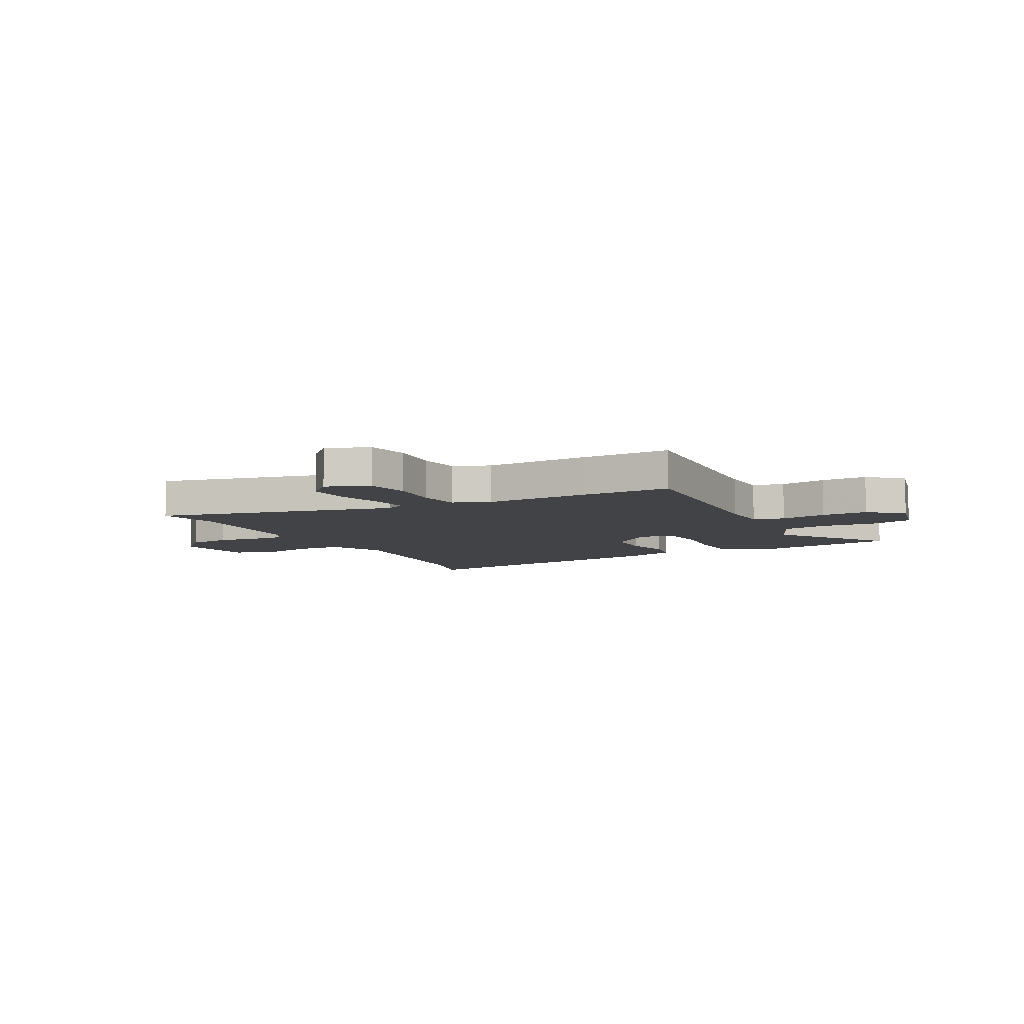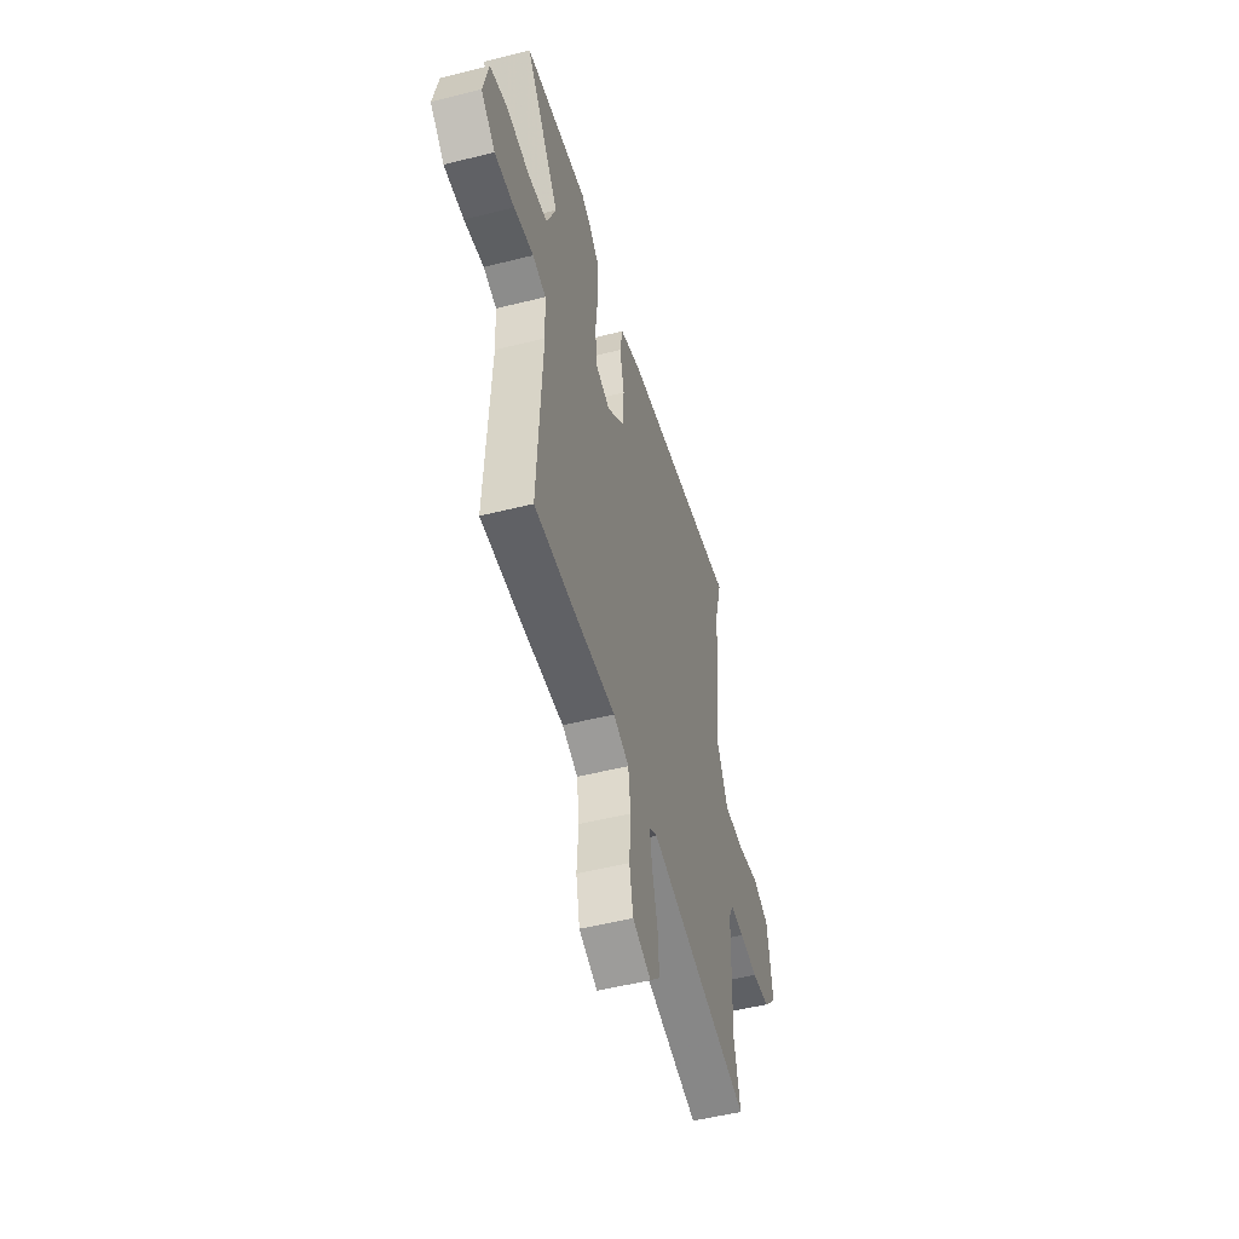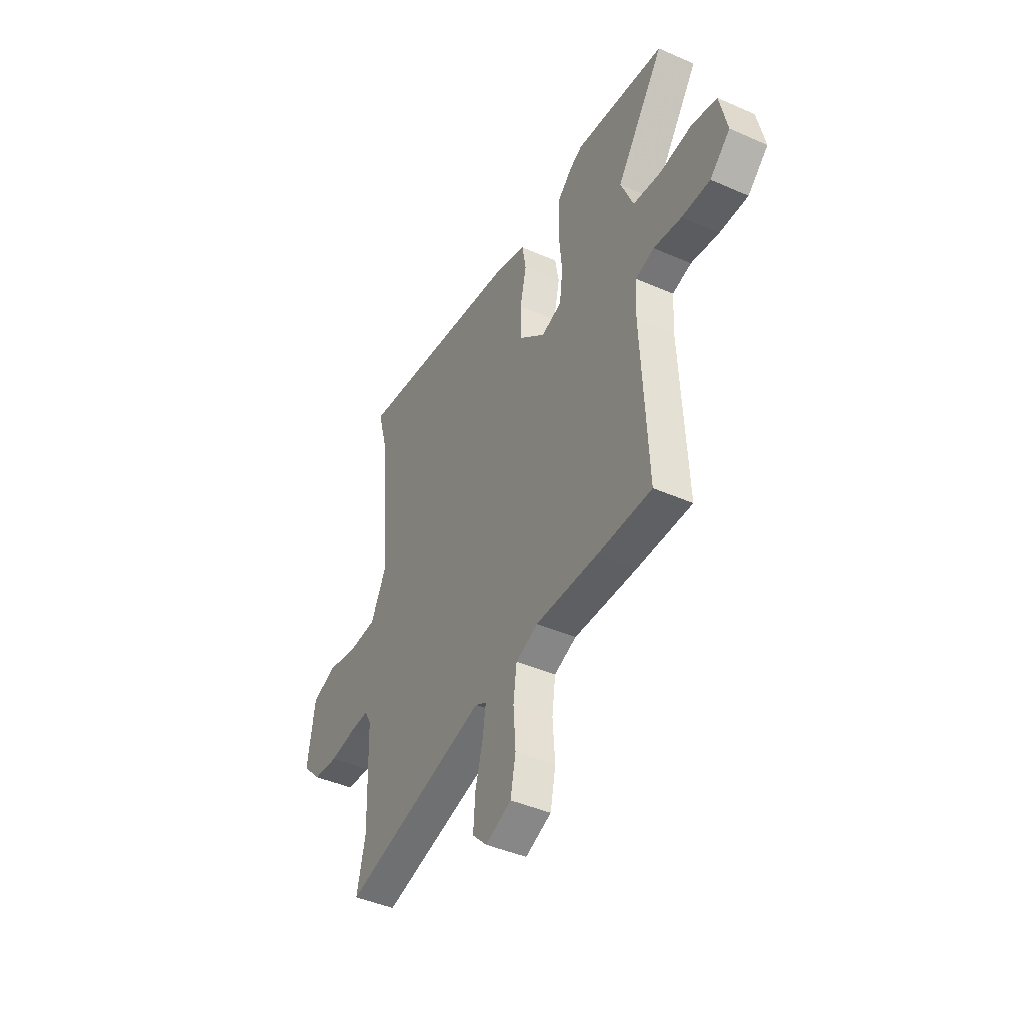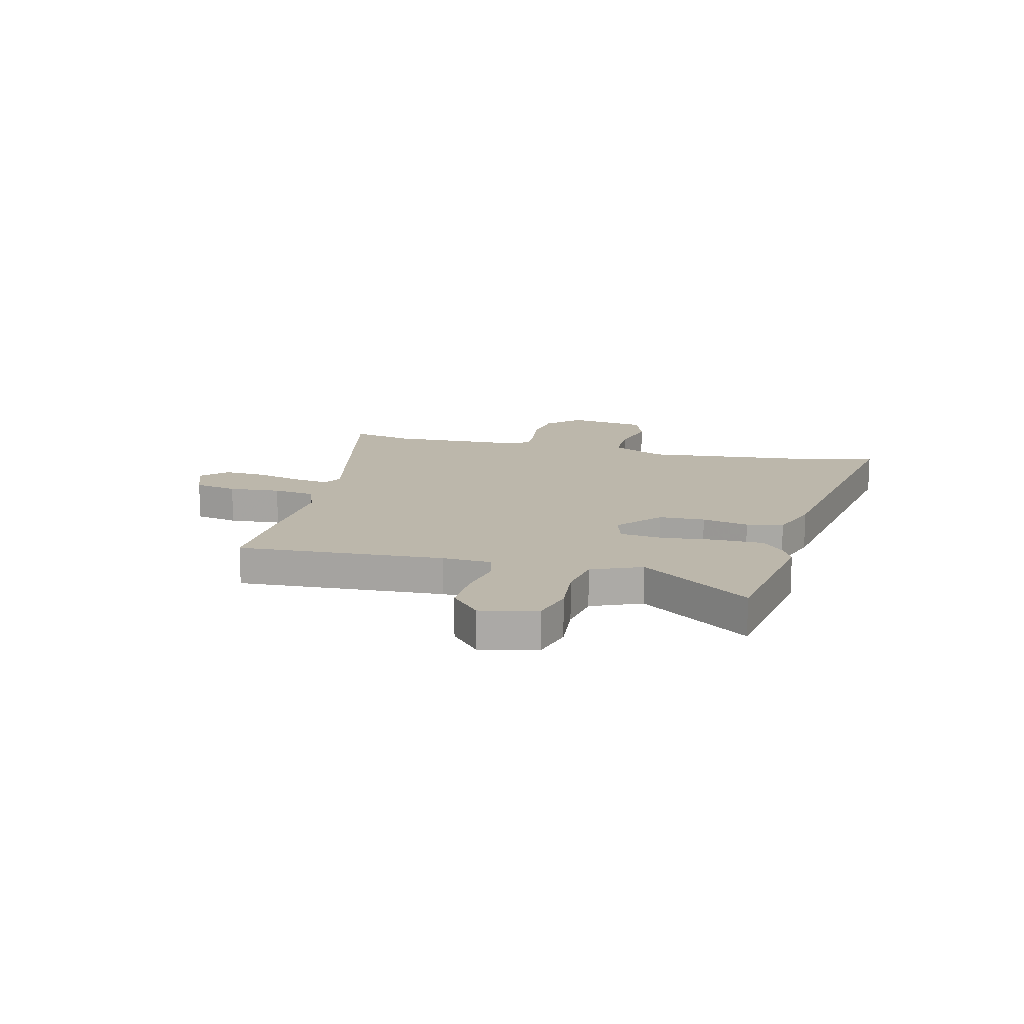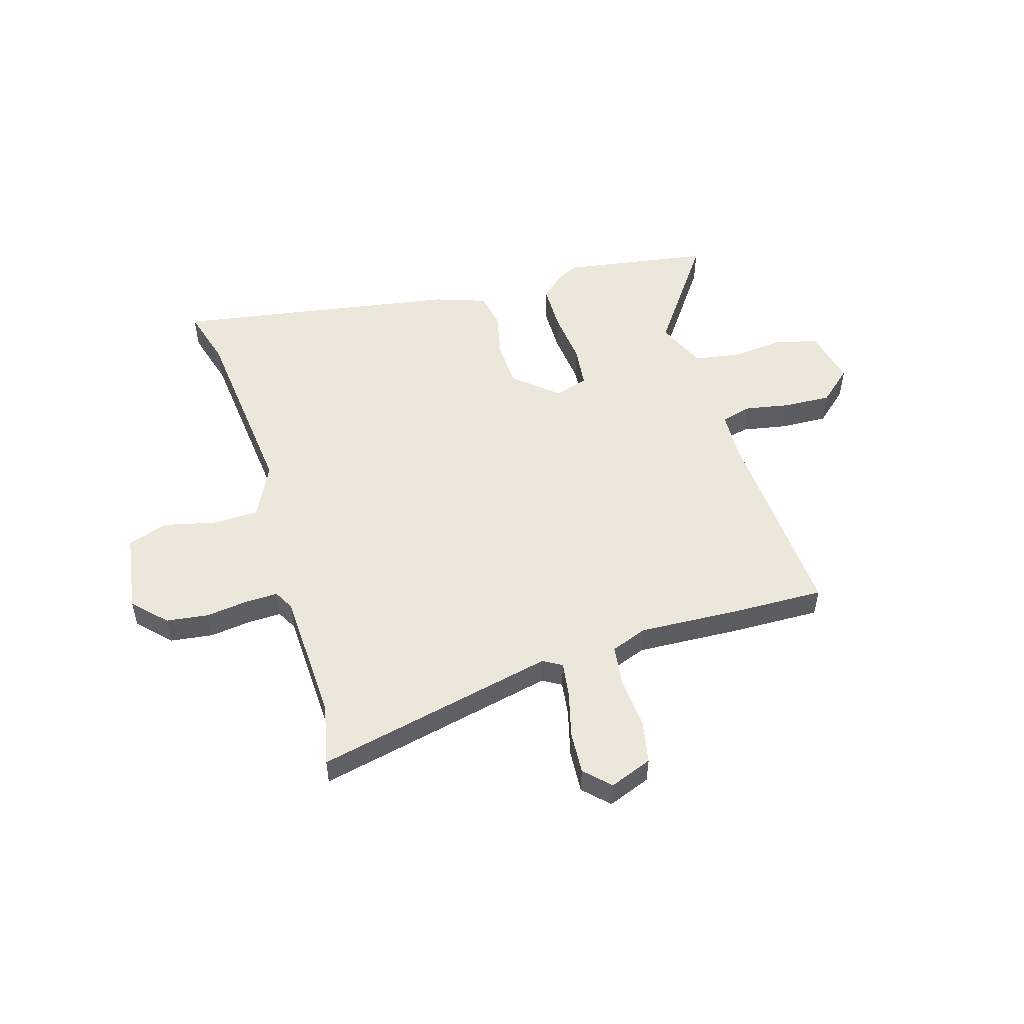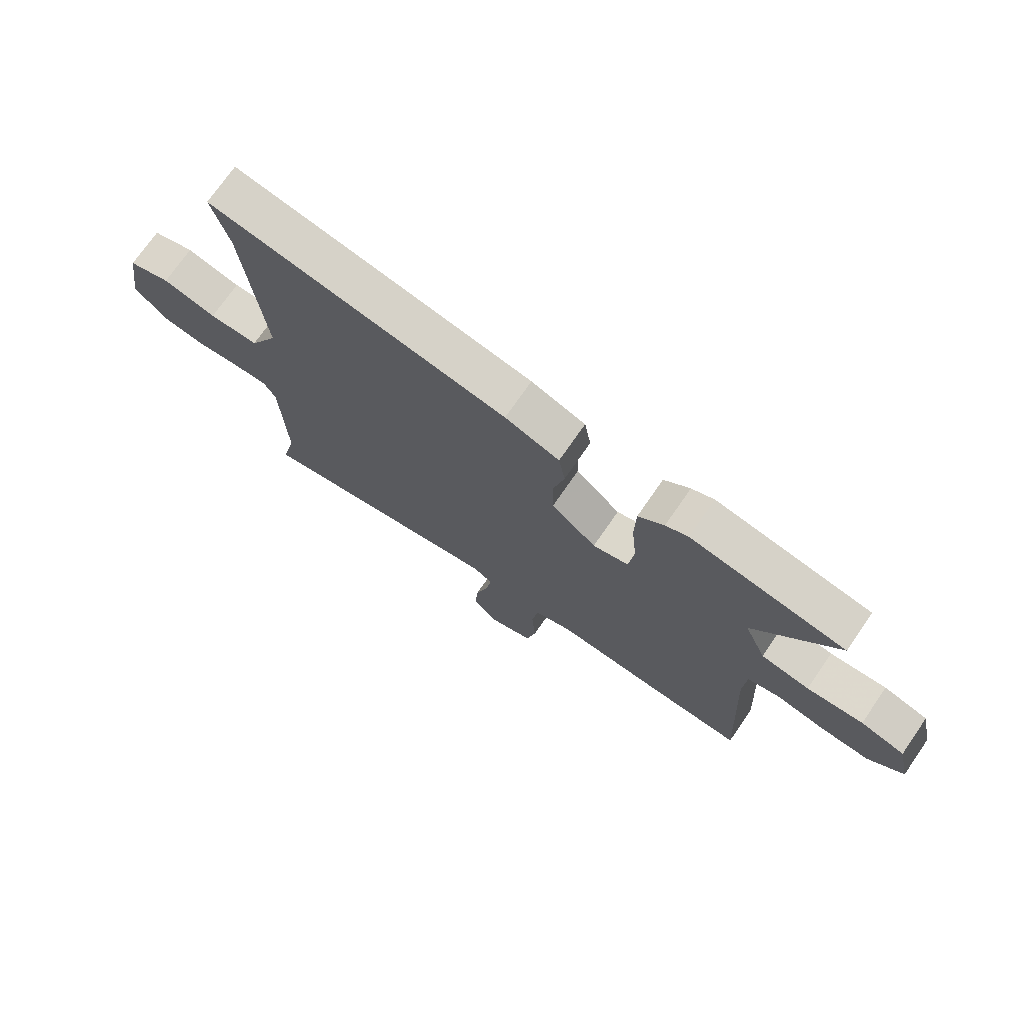
<metadata>
{"format":"obj","ext":"obj","renderer":"f3d","projection":"perspective","resolution":1024,"background":"white","views":[{"elev":-7.4,"azim":-153.1,"up":"+Y"},{"elev":-50.9,"azim":-74.6,"up":"+Z"},{"elev":-43.5,"azim":-117.4,"up":"+Z"},{"elev":14.3,"azim":-76.4,"up":"+Y"},{"elev":51.6,"azim":162.9,"up":"+Y"},{"elev":73.4,"azim":-145.3,"up":"+Z"}]}
</metadata>
<code>
v 0.495 0.07 -0.478
v 0.522 0.07 -0.596
v 0.061 0.07 -0.496
v 0.025 0.07 -0.517
v 0.035 0.07 -0.585
v 0.059 0.07 -0.674
v 0.065 0.07 -0.756
v 0.019 0.07 -0.803
v -0.063 0.07 -0.772
v -0.08 0.07 -0.69
v -0.073 0.07 -0.591
v -0.084 0.07 -0.511
v -0.154 0.07 -0.485
v -0.352 0.07 -0.496
v -0.523 0.07 -0.501
v -0.503 0.07 -0.106
v -0.508 0.07 -0.012
v -0.567 0.07 0.003
v -0.655 0.07 -0.014
v -0.744 0.07 -0.018
v -0.808 0.07 0.038
v -0.784 0.07 0.146
v -0.704 0.07 0.168
v -0.602 0.07 0.159
v -0.514 0.07 0.174
v -0.474 0.07 0.27
v -0.625 0.07 0.479
v -0.342 0.07 0.526
v -0.301 0.07 0.506
v -0.254 0.07 0.464
v -0.252 0.07 0.371
v -0.262 0.07 0.266
v -0.252 0.07 0.185
v -0.187 0.07 0.166
v -0.105 0.07 0.238
v -0.103 0.07 0.326
v -0.123 0.07 0.415
v -0.111 0.07 0.485
v -0.012 0.07 0.52
v 0.531 0.07 0.614
v 0.5 0.07 0.5
v 0.466 0.07 0.138
v 0.518 0.07 0.035
v 0.608 0.07 0.034
v 0.706 0.07 0.058
v 0.783 0.07 0.032
v 0.807 0.07 -0.121
v 0.748 0.07 -0.183
v 0.667 0.07 -0.194
v 0.586 0.07 -0.184
v 0.524 0.07 -0.183
v 0.503 0.07 -0.222
v 0.495 0 -0.478
v 0.522 0 -0.596
v 0.061 0 -0.496
v 0.025 0 -0.517
v 0.035 0 -0.585
v 0.059 0 -0.674
v 0.065 0 -0.756
v 0.019 0 -0.803
v -0.063 0 -0.772
v -0.08 0 -0.69
v -0.073 0 -0.591
v -0.084 0 -0.511
v -0.154 0 -0.485
v -0.352 0 -0.496
v -0.523 0 -0.501
v -0.503 0 -0.106
v -0.508 0 -0.012
v -0.567 0 0.003
v -0.655 0 -0.014
v -0.744 0 -0.018
v -0.808 0 0.038
v -0.784 0 0.146
v -0.704 0 0.168
v -0.602 0 0.159
v -0.514 0 0.174
v -0.474 0 0.27
v -0.625 0 0.479
v -0.342 0 0.526
v -0.301 0 0.506
v -0.254 0 0.464
v -0.252 0 0.371
v -0.262 0 0.266
v -0.252 0 0.185
v -0.187 0 0.166
v -0.105 0 0.238
v -0.103 0 0.326
v -0.123 0 0.415
v -0.111 0 0.485
v -0.012 0 0.52
v 0.531 0 0.614
v 0.5 0 0.5
v 0.466 0 0.138
v 0.518 0 0.035
v 0.608 0 0.034
v 0.706 0 0.058
v 0.783 0 0.032
v 0.807 0 -0.121
v 0.748 0 -0.183
v 0.667 0 -0.194
v 0.586 0 -0.184
v 0.524 0 -0.183
v 0.503 0 -0.222
f 47 48 49 50
f 47 50 51
f 44 45 46 47
f 43 44 47 51
f 42 43 51 52
f 38 39 40 41
f 36 37 38 41
f 35 36 41 42
f 34 35 42 52
f 29 30 31 32
f 29 32 33
f 26 27 28 29
f 25 26 29 33
f 24 25 33 34
f 22 23 24
f 18 19 20 21
f 18 21 22 24
f 13 14 15 16
f 12 13 16 17
f 8 9 10 11
f 8 11 12
f 5 6 7 8
f 4 5 8 12
f 3 4 12 17
f 1 2 3 17
f 34 52 1 17
f 17 18 24 34
f 102 101 100 99
f 103 102 99
f 99 98 97 96
f 103 99 96 95
f 104 103 95 94
f 93 92 91 90
f 93 90 89 88
f 94 93 88 87
f 104 94 87 86
f 84 83 82 81
f 85 84 81
f 81 80 79 78
f 85 81 78 77
f 86 85 77 76
f 76 75 74
f 73 72 71 70
f 76 74 73 70
f 68 67 66 65
f 69 68 65 64
f 63 62 61 60
f 64 63 60
f 60 59 58 57
f 64 60 57 56
f 69 64 56 55
f 69 55 54 53
f 69 53 104 86
f 86 76 70 69
f 1 53 54 2
f 2 54 55 3
f 3 55 56 4
f 4 56 57 5
f 5 57 58 6
f 6 58 59 7
f 7 59 60 8
f 8 60 61 9
f 9 61 62 10
f 10 62 63 11
f 11 63 64 12
f 12 64 65 13
f 13 65 66 14
f 14 66 67 15
f 15 67 68 16
f 16 68 69 17
f 17 69 70 18
f 18 70 71 19
f 19 71 72 20
f 20 72 73 21
f 21 73 74 22
f 22 74 75 23
f 23 75 76 24
f 24 76 77 25
f 25 77 78 26
f 26 78 79 27
f 27 79 80 28
f 28 80 81 29
f 29 81 82 30
f 30 82 83 31
f 31 83 84 32
f 32 84 85 33
f 33 85 86 34
f 34 86 87 35
f 35 87 88 36
f 36 88 89 37
f 37 89 90 38
f 38 90 91 39
f 39 91 92 40
f 40 92 93 41
f 41 93 94 42
f 42 94 95 43
f 43 95 96 44
f 44 96 97 45
f 45 97 98 46
f 46 98 99 47
f 47 99 100 48
f 48 100 101 49
f 49 101 102 50
f 50 102 103 51
f 51 103 104 52
f 52 104 53 1

</code>
